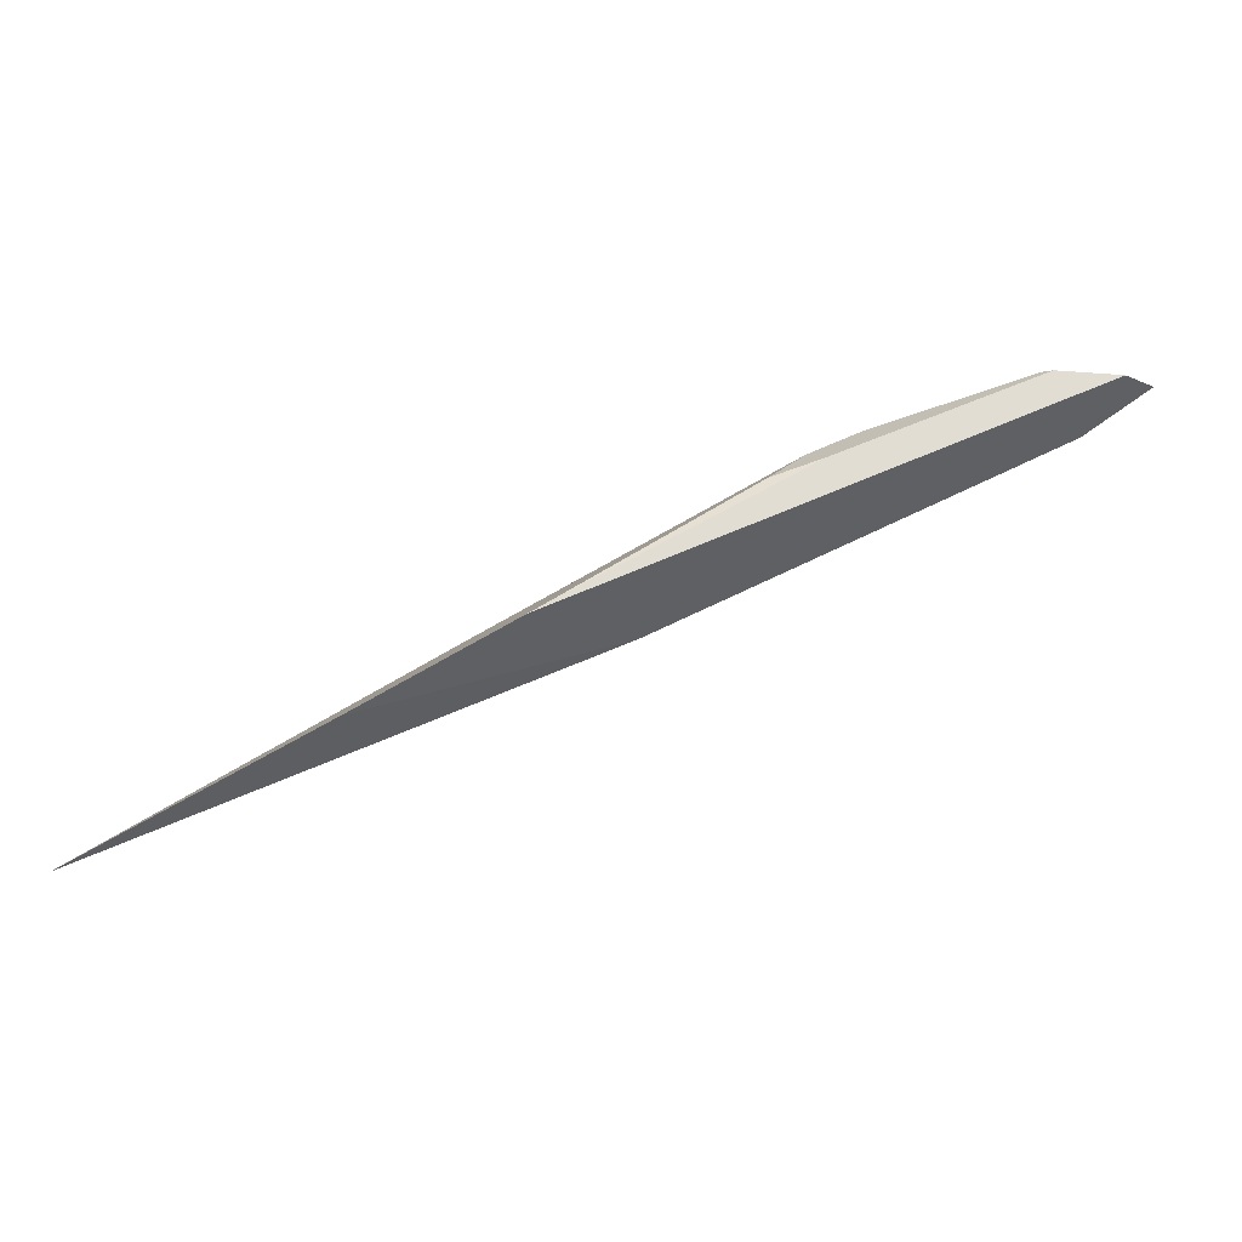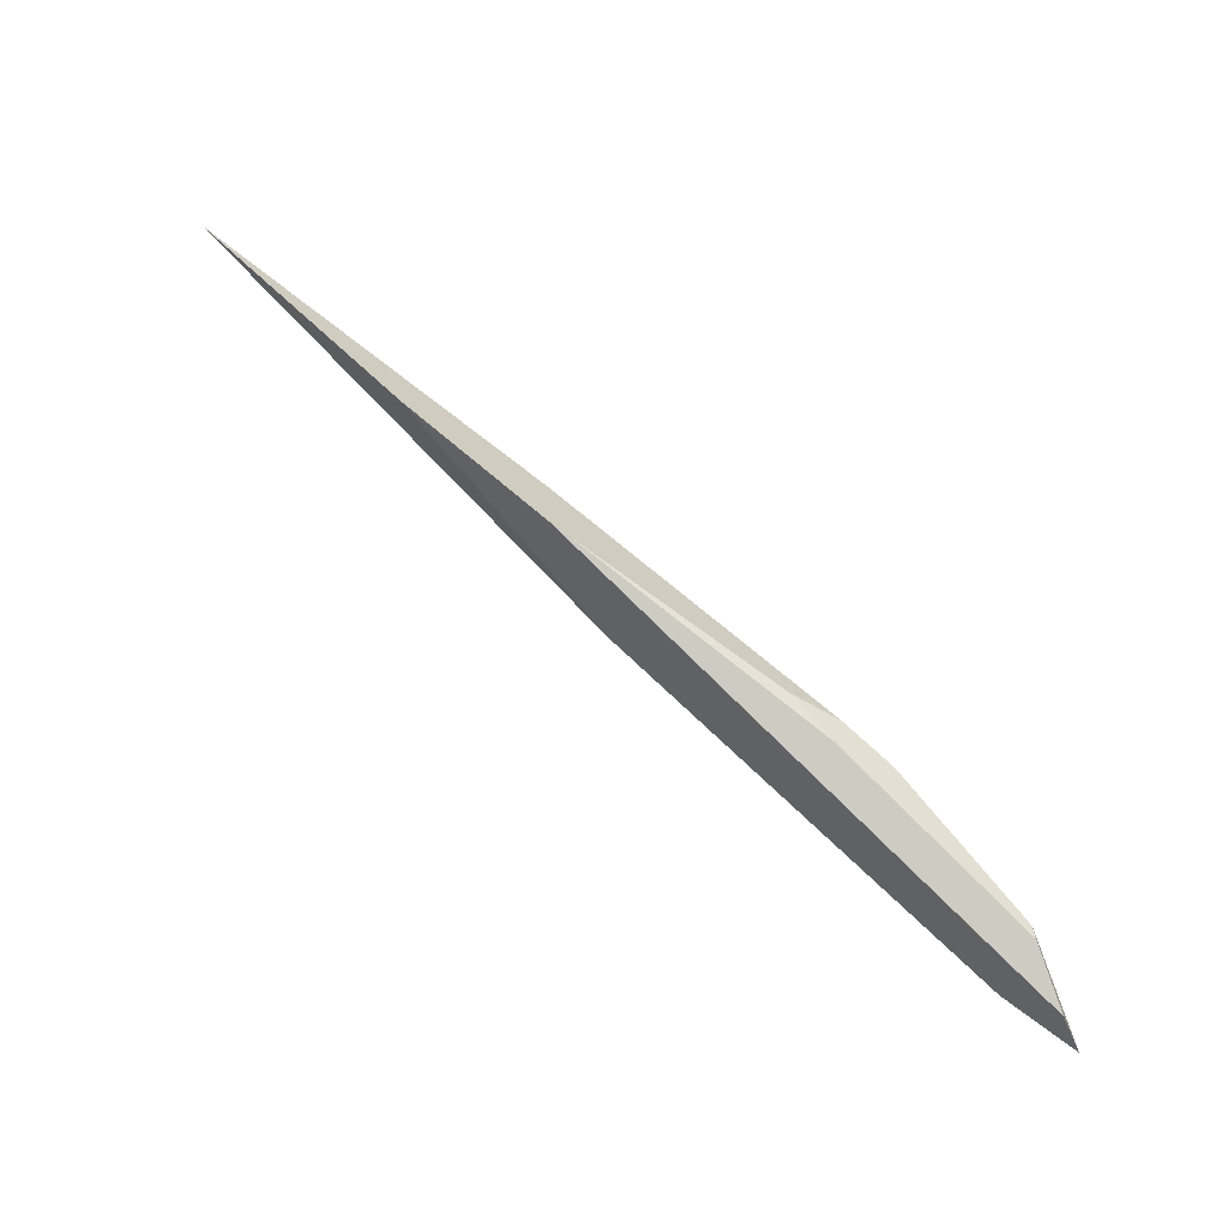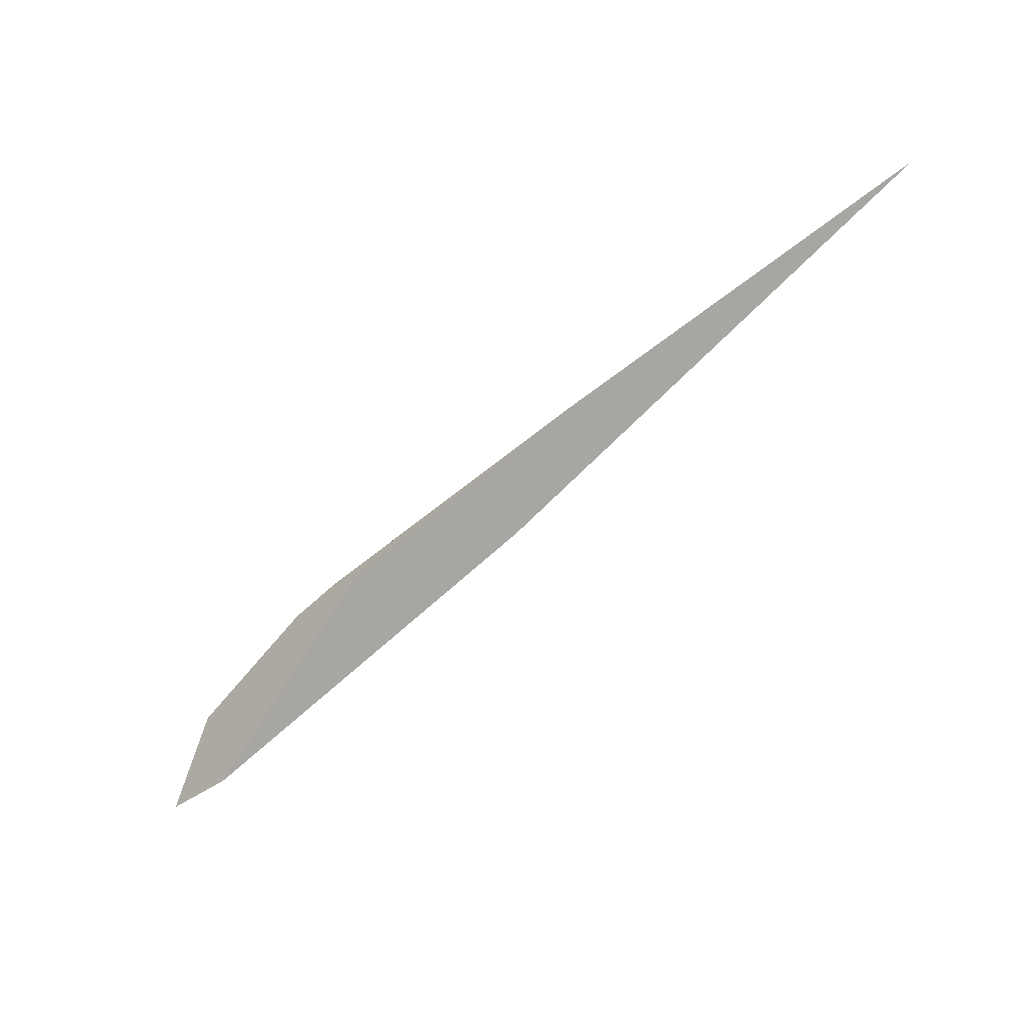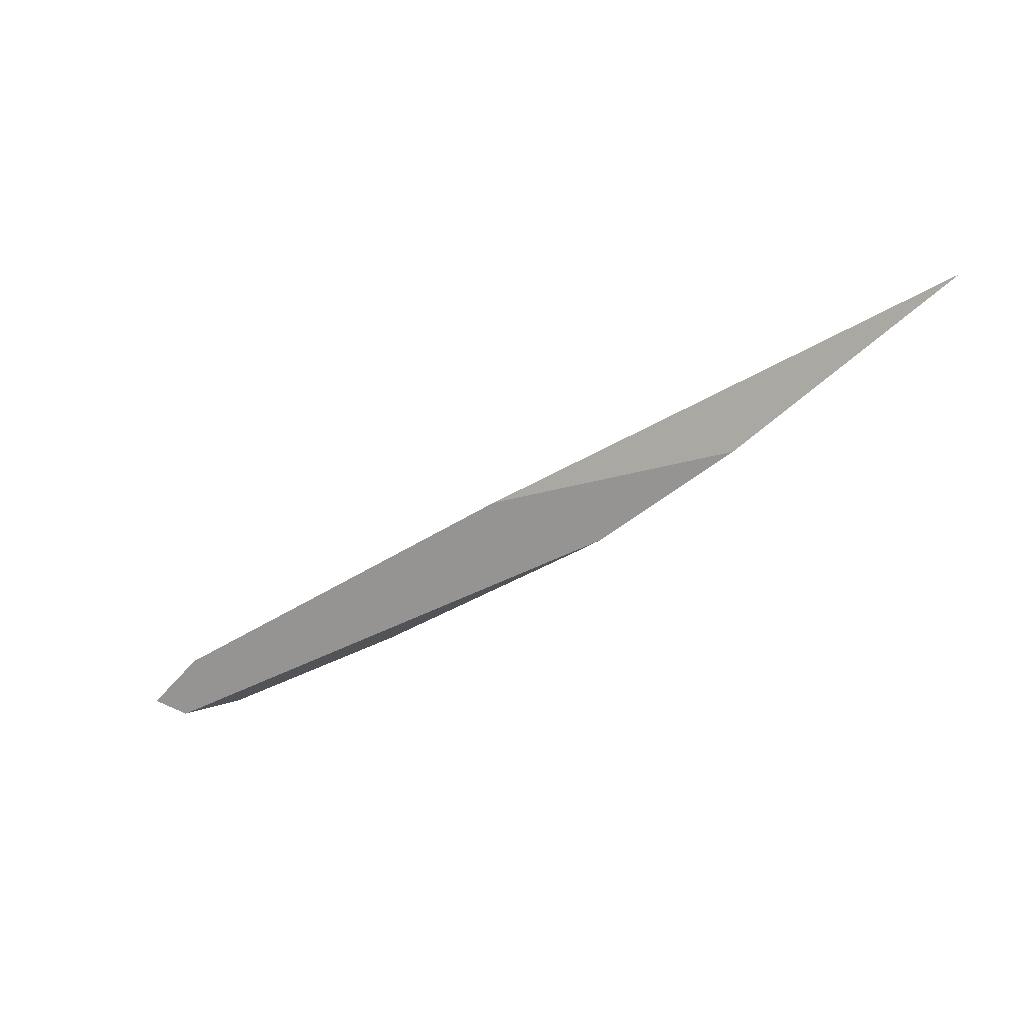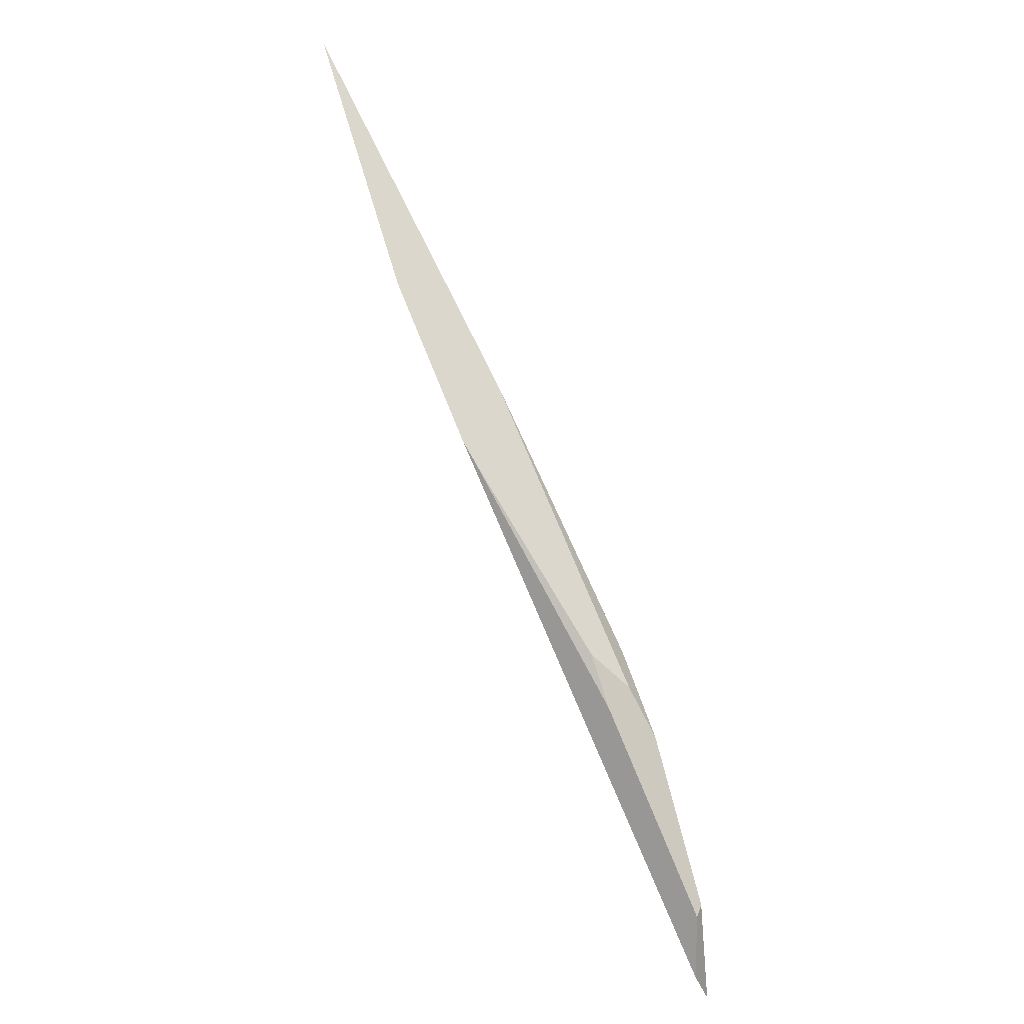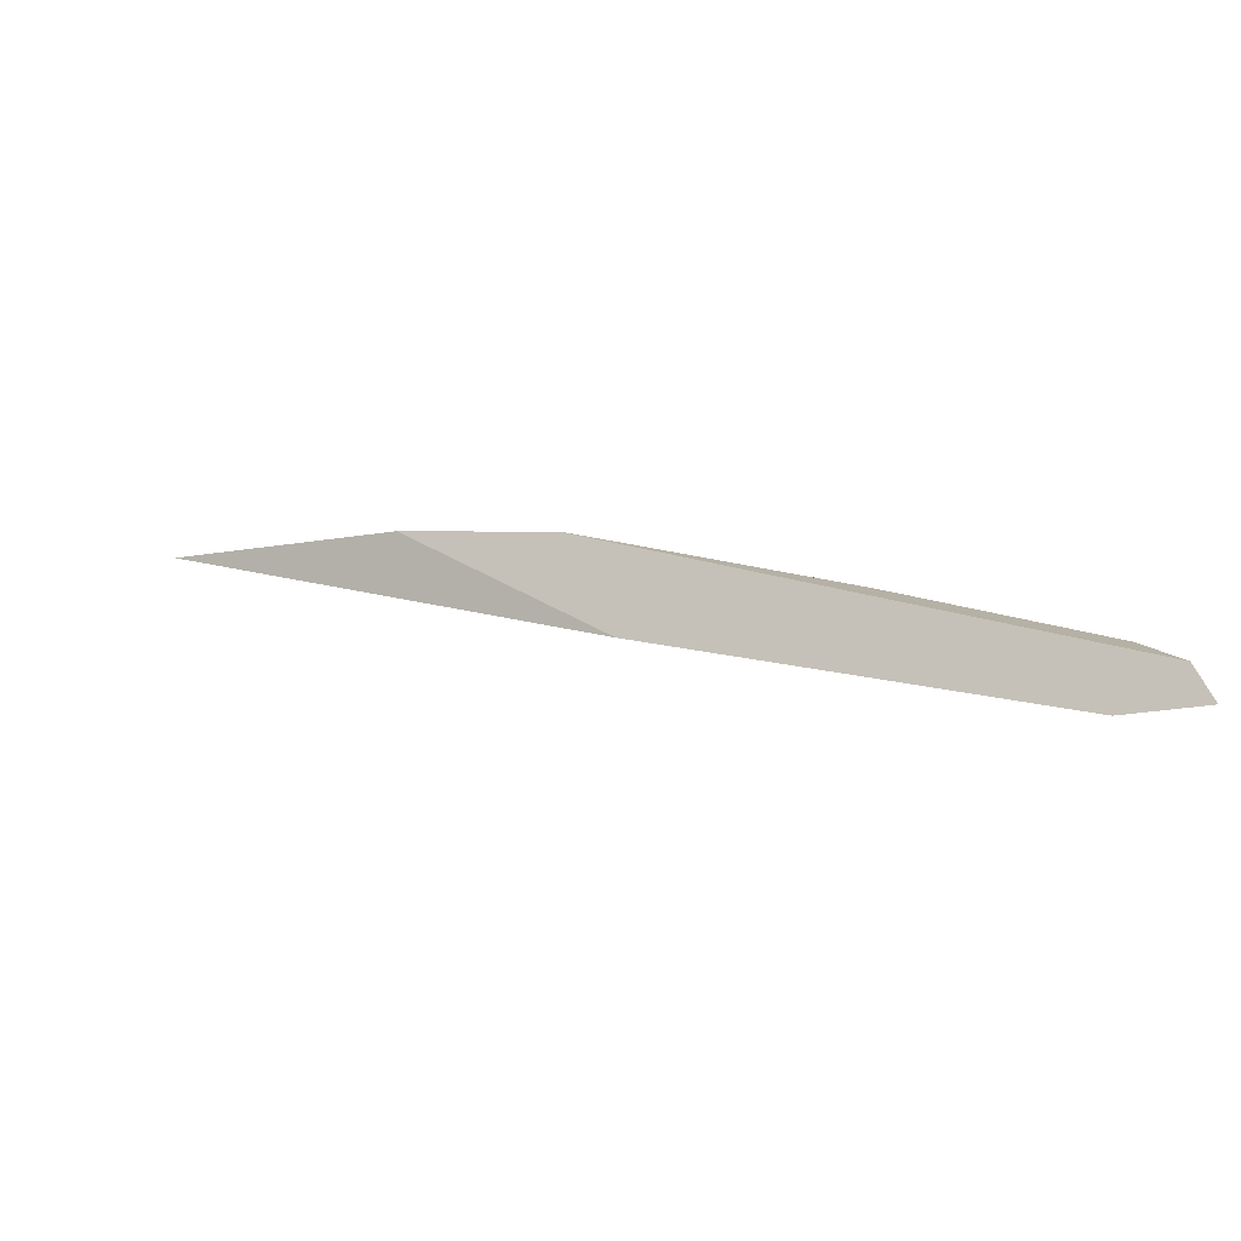
<metadata>
{"format":"obj","ext":"obj","renderer":"f3d","projection":"perspective","resolution":1024,"background":"white","views":[{"elev":-49.7,"azim":43.0,"up":"+Y"},{"elev":29.6,"azim":61.3,"up":"+Z"},{"elev":-21.1,"azim":-119.0,"up":"+Z"},{"elev":-79.5,"azim":-118.4,"up":"+Y"},{"elev":56.2,"azim":89.2,"up":"+Z"},{"elev":-41.6,"azim":46.9,"up":"+Z"}]}
</metadata>
<code>
o WoodenBrokenPlanks_635
v -142 18.34 12.14
v -133.4 22.57 6.369
v -134 22.78 6.552
v -134.1 22.77 6.611
v -141 20.67 10.76
v -143.1 19.39 12.24
v -144.2 17.53 13.52
v -133.9 22.81 6.417
v -131.2 22.53 4.01
v -130.8 23.23 2.15
v -145.2 19.18 12
v -134.5 21.89 3.035
v -157.1 13.12 18.35
v -152.2 13.47 13.16
v -173.6 4.211 26.41
v -161 8.097 21.94
v -153.4 11.32 18.74
v -152.7 11.83 18.32
f 1 2 3 4
f 6 1 4 5
f 1 6 7
f 4 3 8
f 8 3 2 9
f 8 9 10
f 4 8 10 11
f 10 12 11
f 4 11 5
f 13 11 12 14
f 13 14 15
f 6 5 11 13
f 15 16 17 6
f 18 7 6 17
f 15 6 13
f 14 16 15
f 1 7 18
f 2 1 18 17
f 2 17 9
f 16 14 12 9
f 12 10 9
f 16 9 17

</code>
